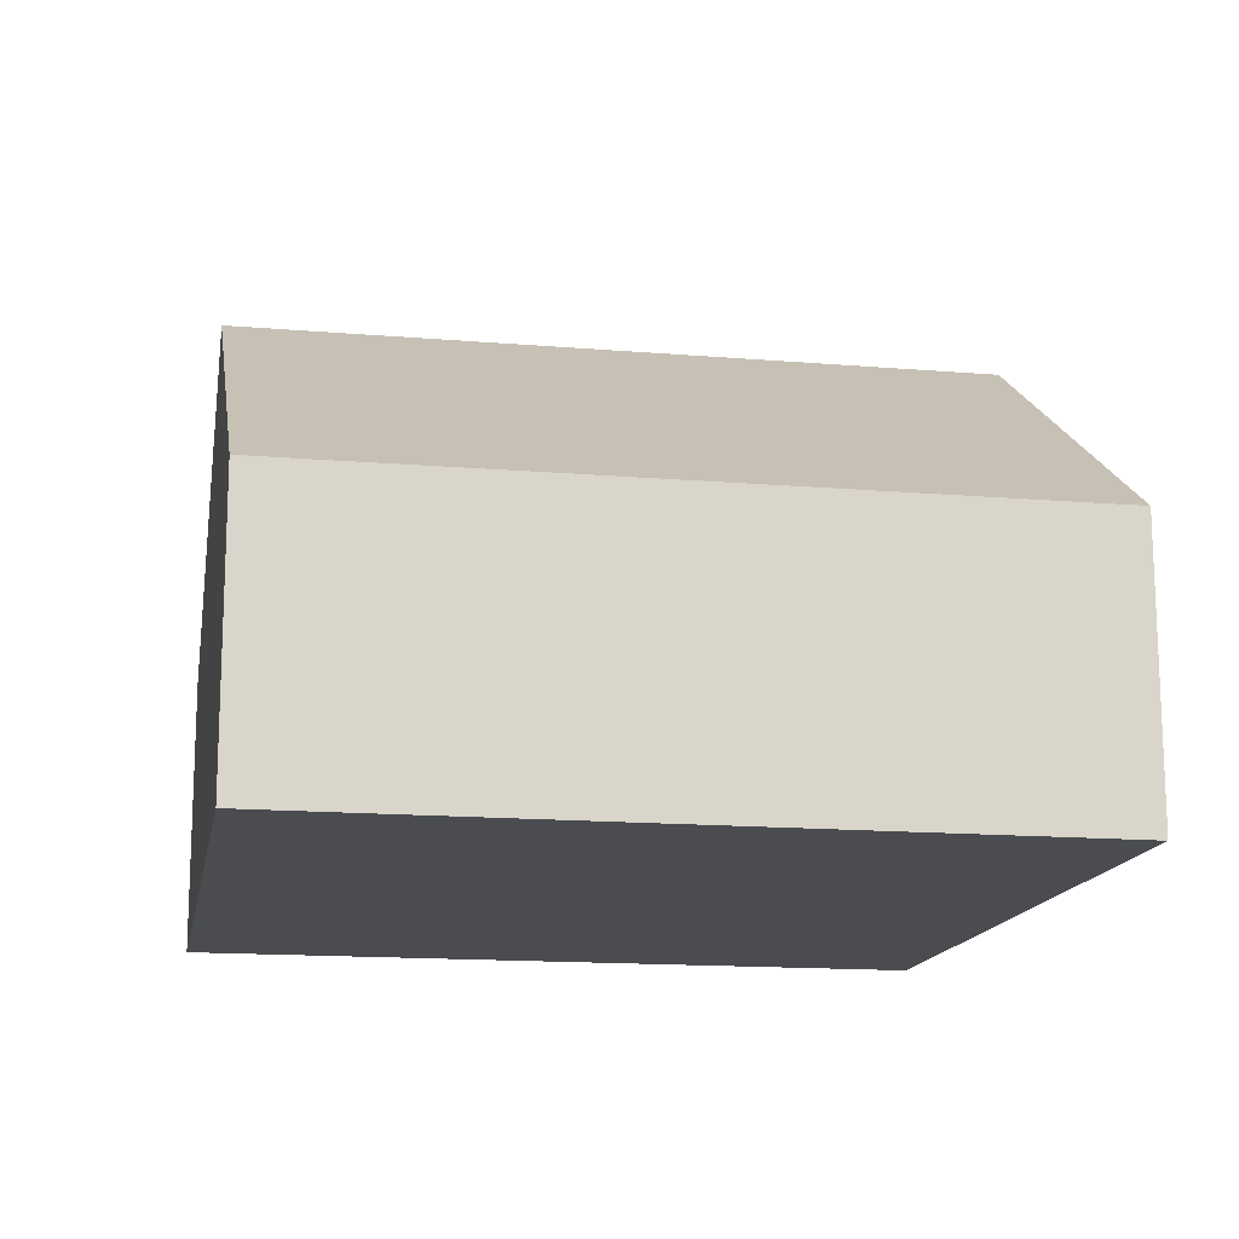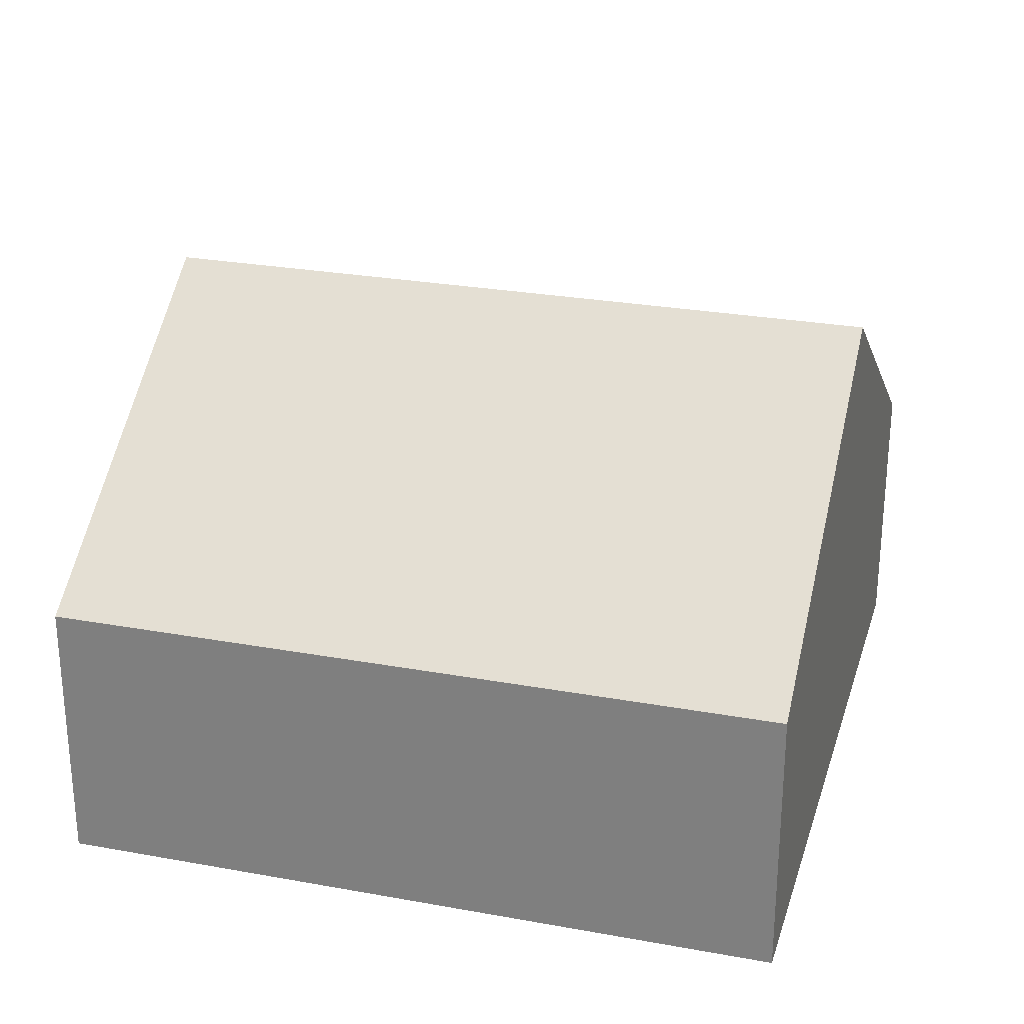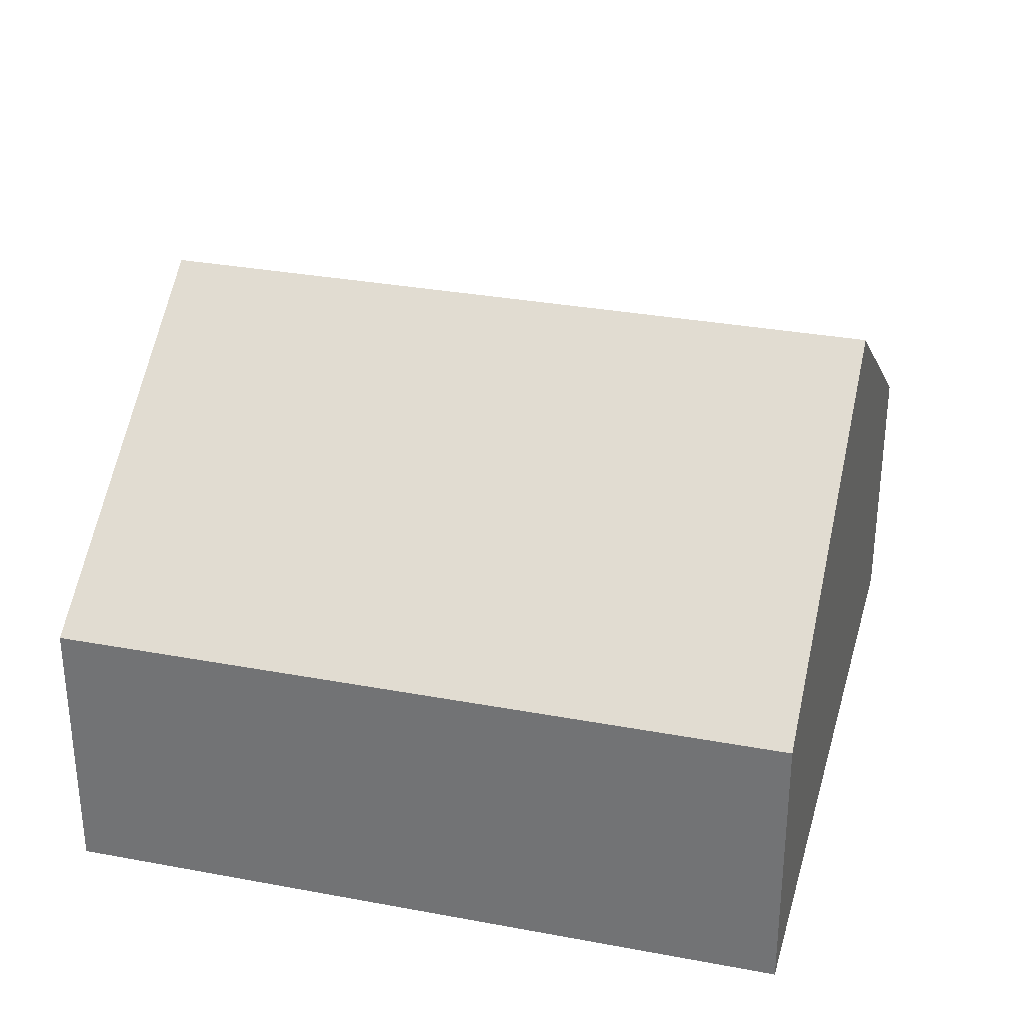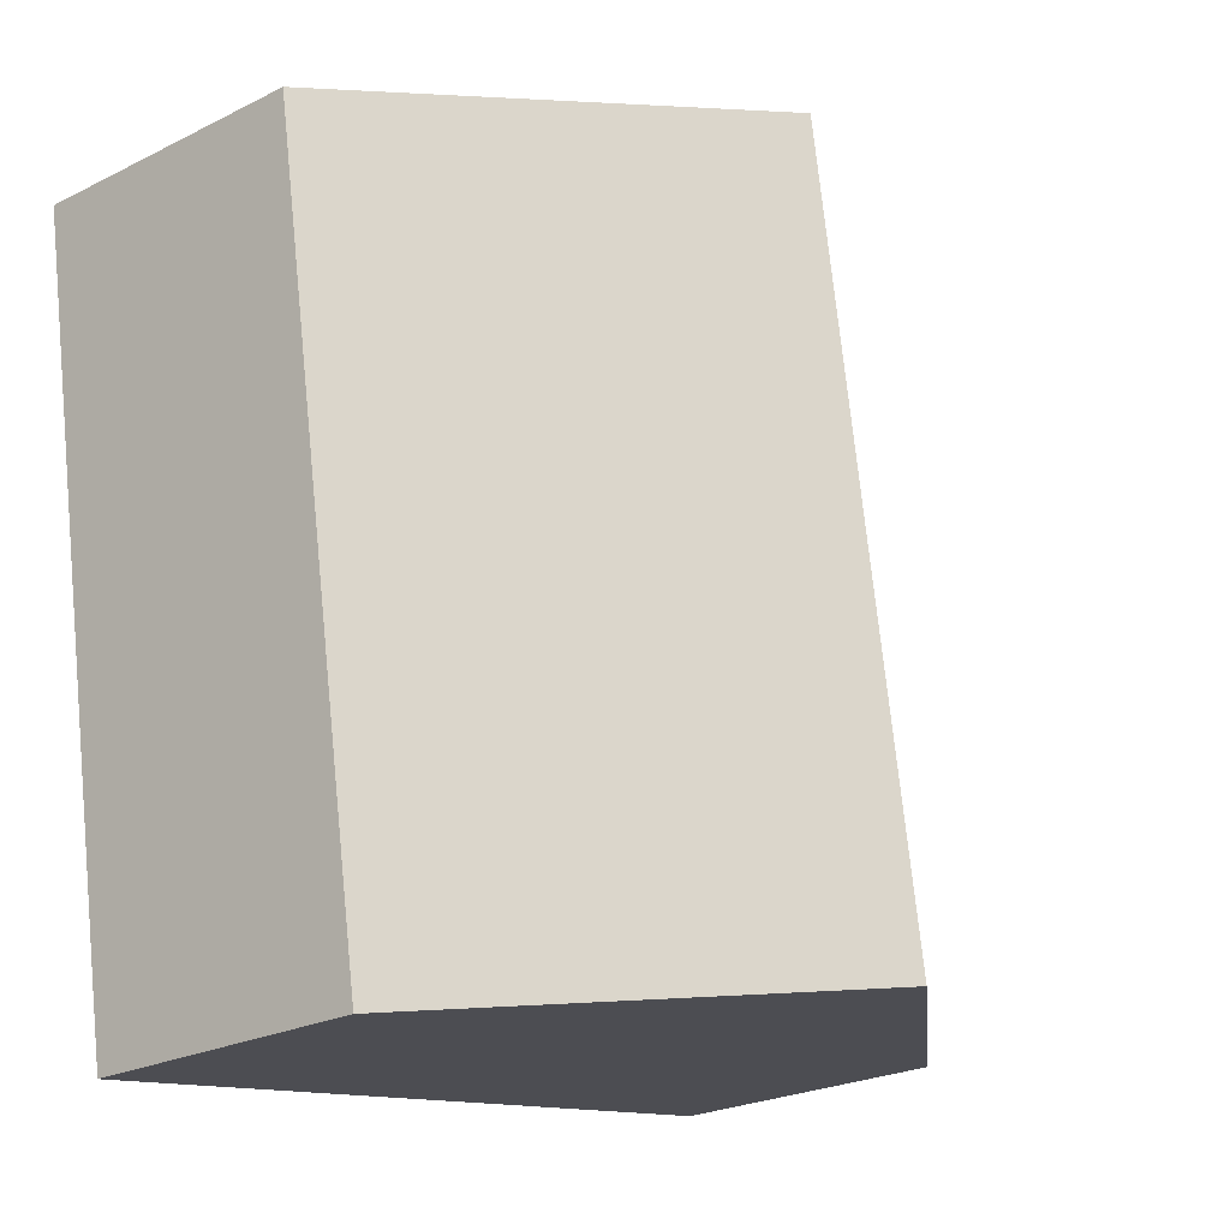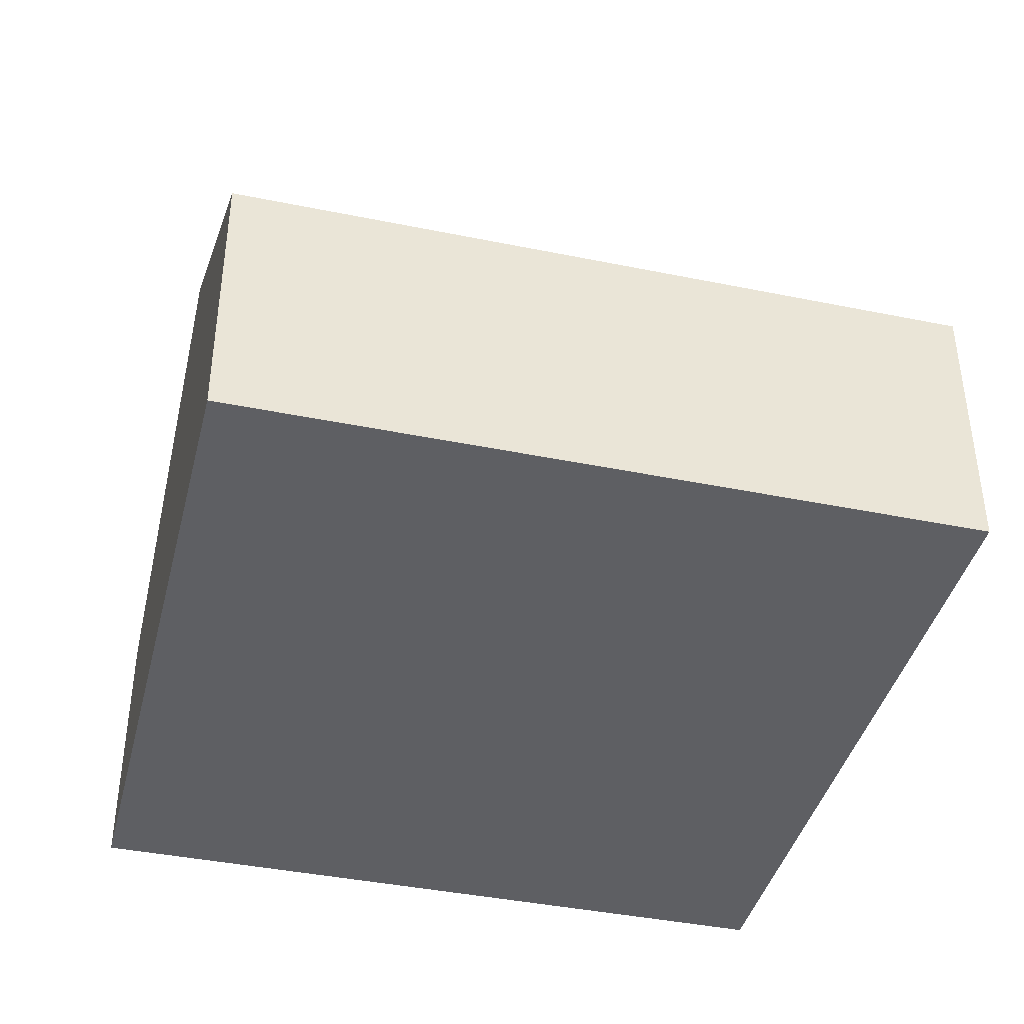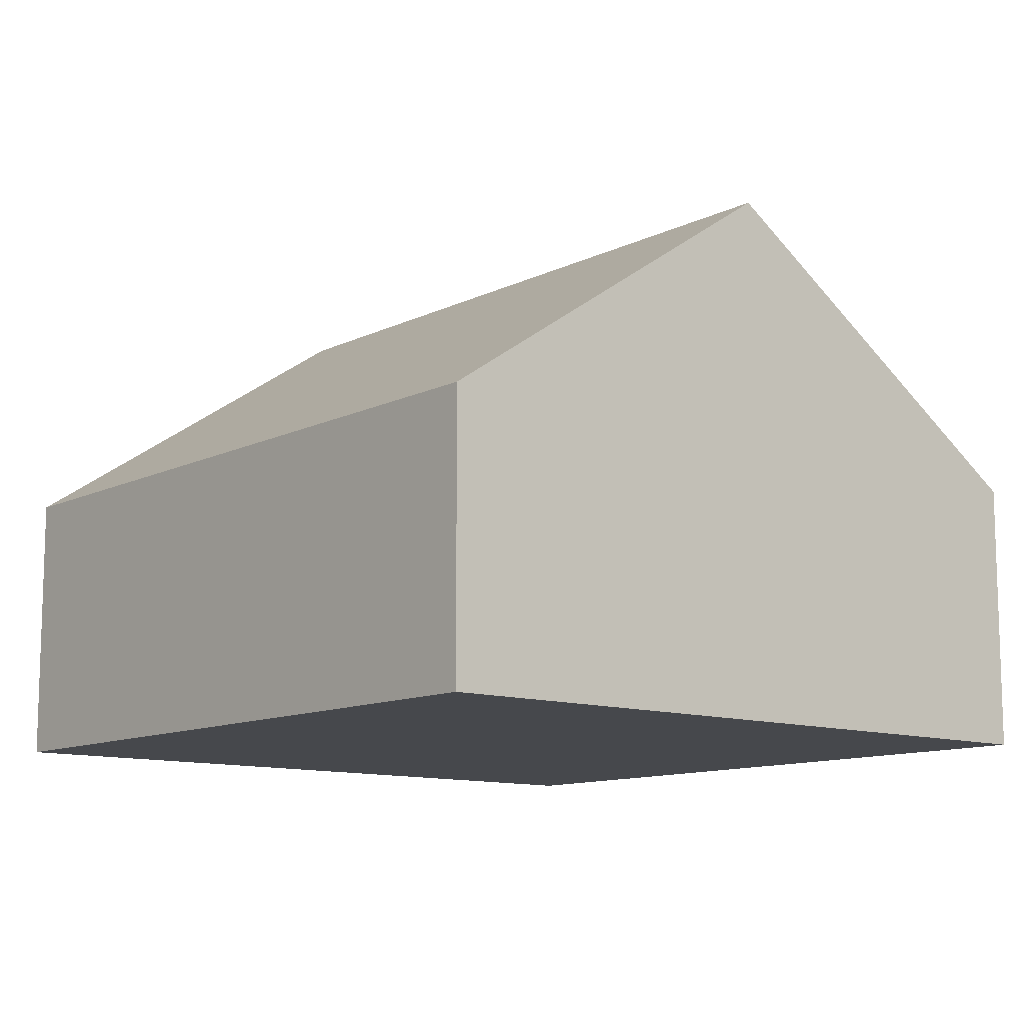
<metadata>
{"format":"obj","ext":"obj","renderer":"f3d","projection":"perspective","resolution":1024,"background":"white","views":[{"elev":-15.1,"azim":-91.1,"up":"+Y"},{"elev":26.9,"azim":-65.1,"up":"+Y"},{"elev":31.3,"azim":114.0,"up":"+Y"},{"elev":-24.1,"azim":129.7,"up":"+Z"},{"elev":-40.9,"azim":-94.9,"up":"+Y"},{"elev":-11.2,"azim":149.1,"up":"+Y"}]}
</metadata>
<code>
v  10.83 4.035 -1.732
v  7.129 7.667 9.859
v  12.54 4.035 8.993
v  5.413 7.667 -0.866
v  0 4.035 2.471e-16
v  1.715 4.035 10.72
v  1.715 -6.567e-16 10.72
v  7.129 -6.037e-16 9.859
v  12.54 -5.507e-16 8.993
v  10.83 1.061e-16 -1.732
v  5.413 5.303e-17 -0.866
v  0 0 0
g defaultobject
f 1 2 3
f 2 1 4
f 5 2 4
f 2 5 6
f 7 2 6
f 2 7 3
f 3 7 8
f 3 8 9
f 9 1 3
f 1 9 10
f 10 4 1
f 4 10 5
f 5 10 11
f 5 11 12
f 12 6 5
f 6 12 7
f 8 10 9
f 10 8 7
f 10 7 12
f 10 12 11

</code>
